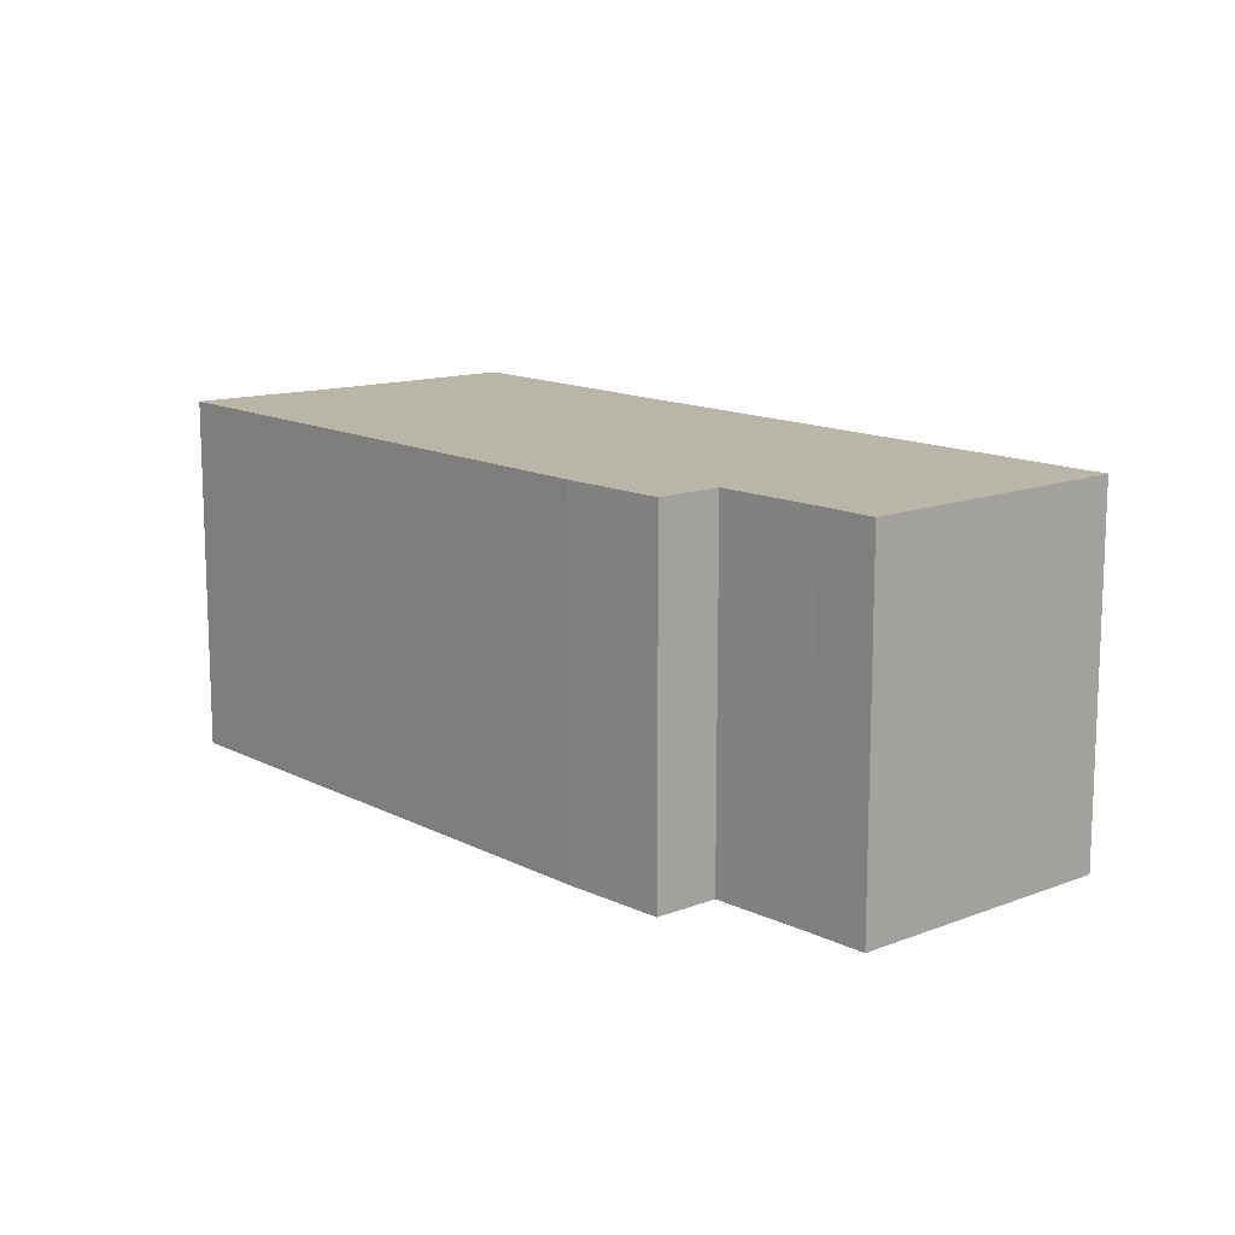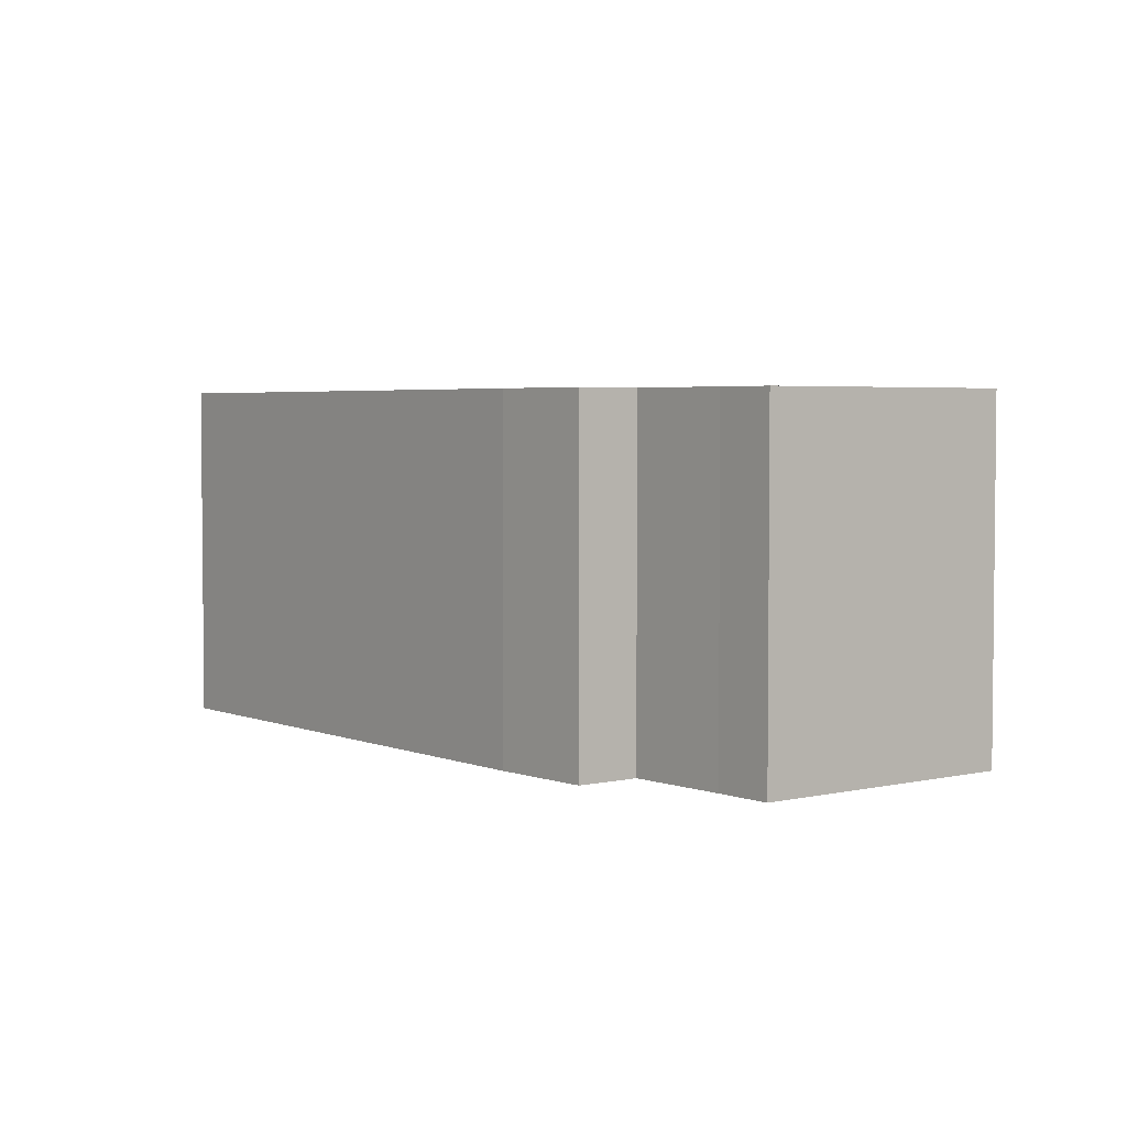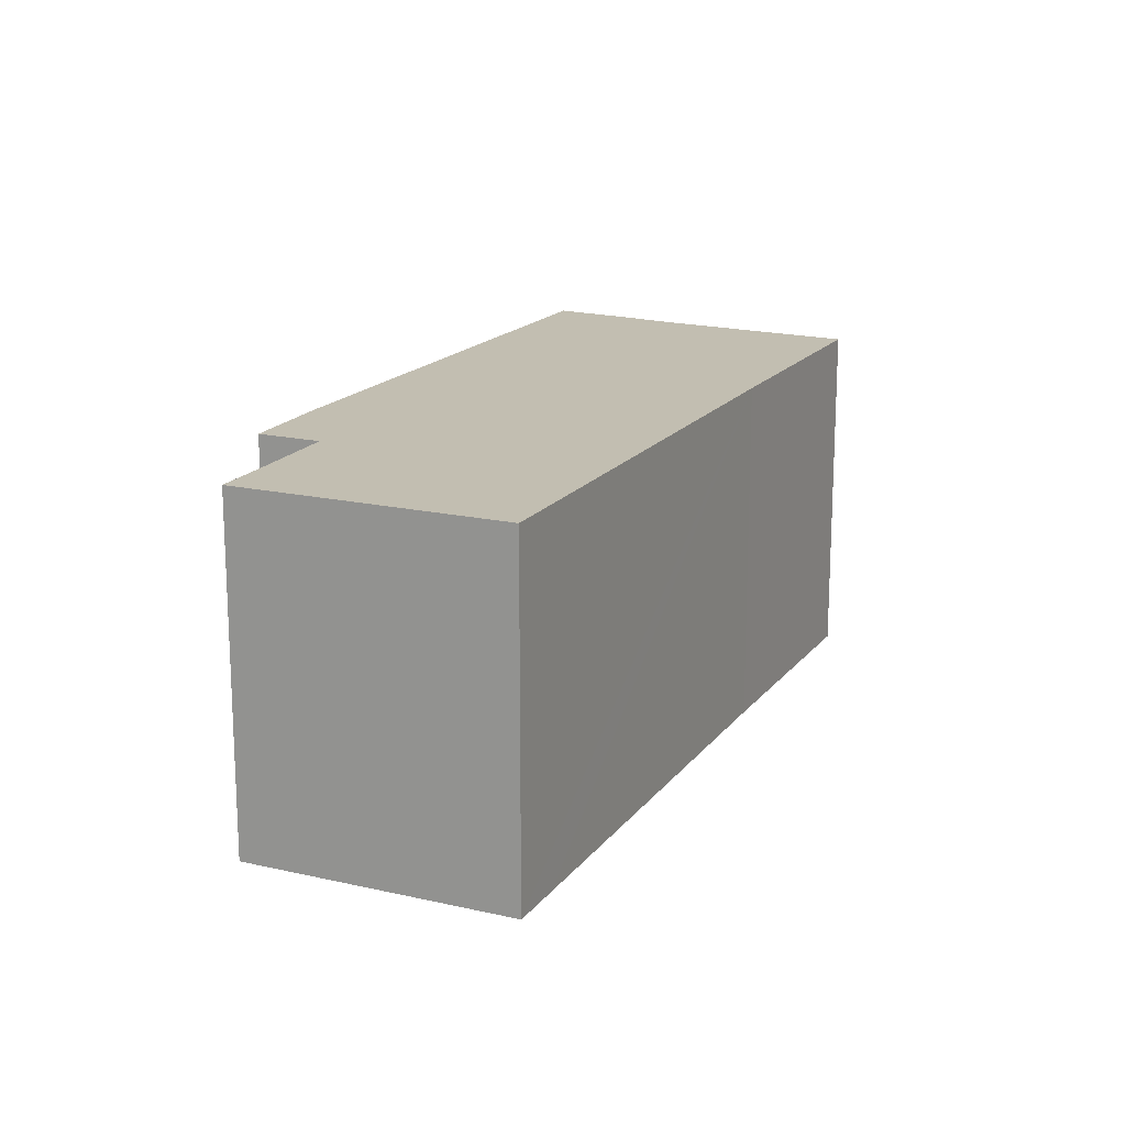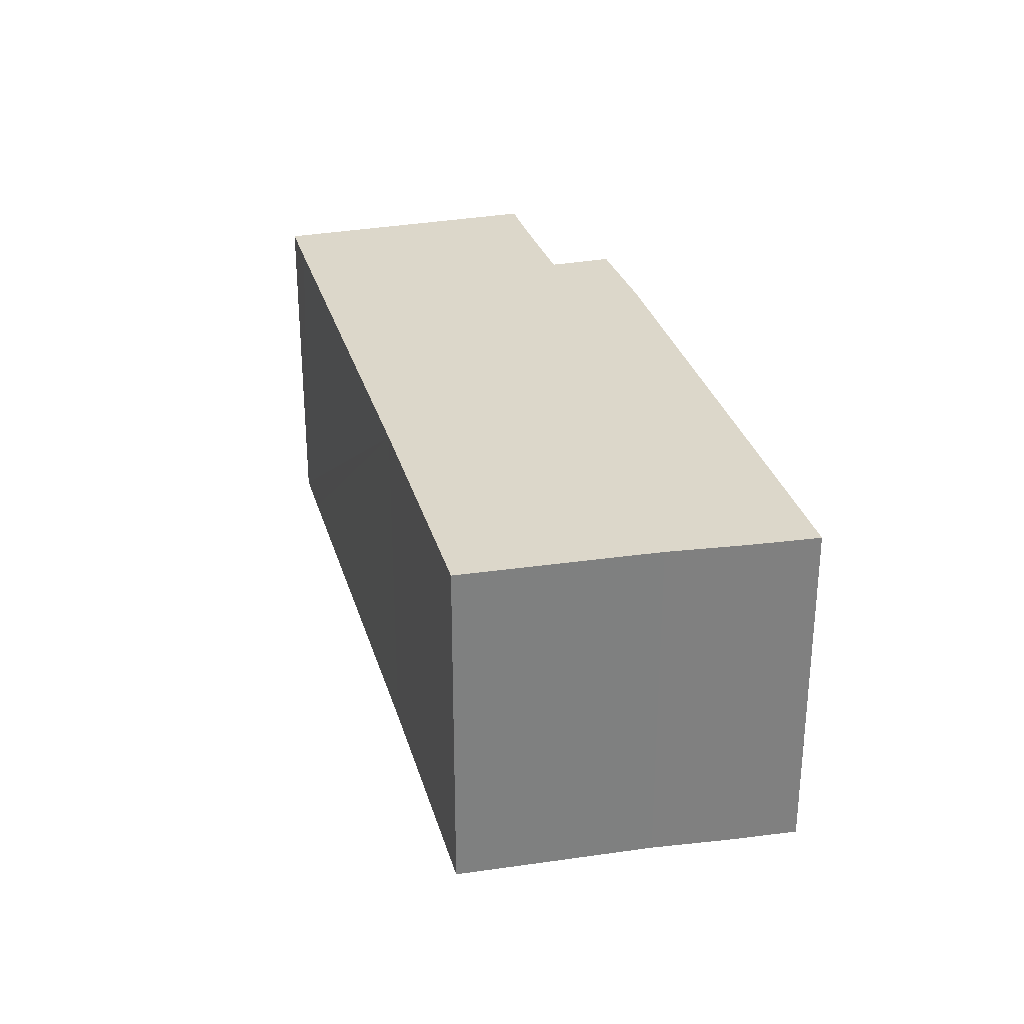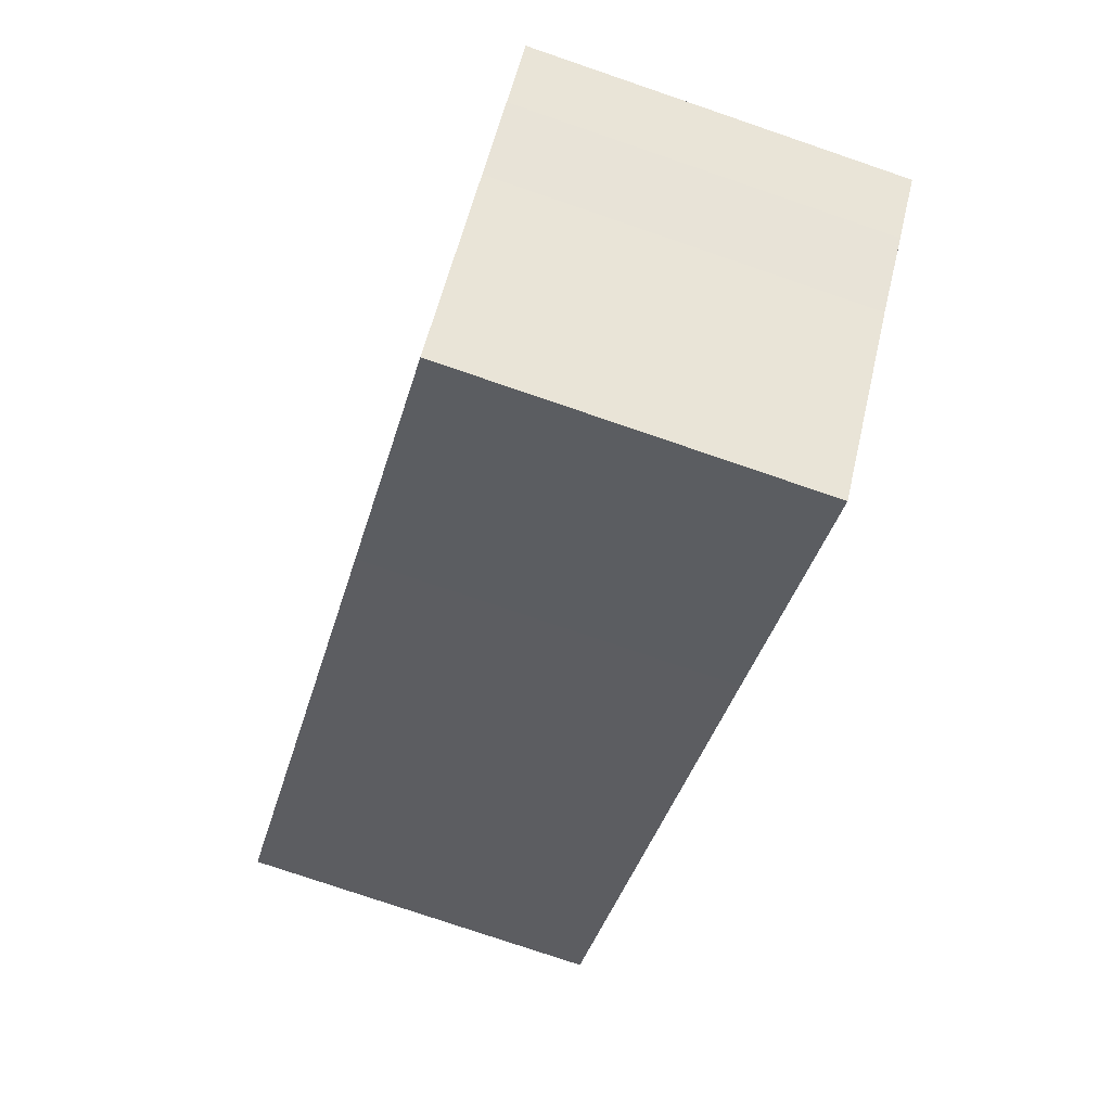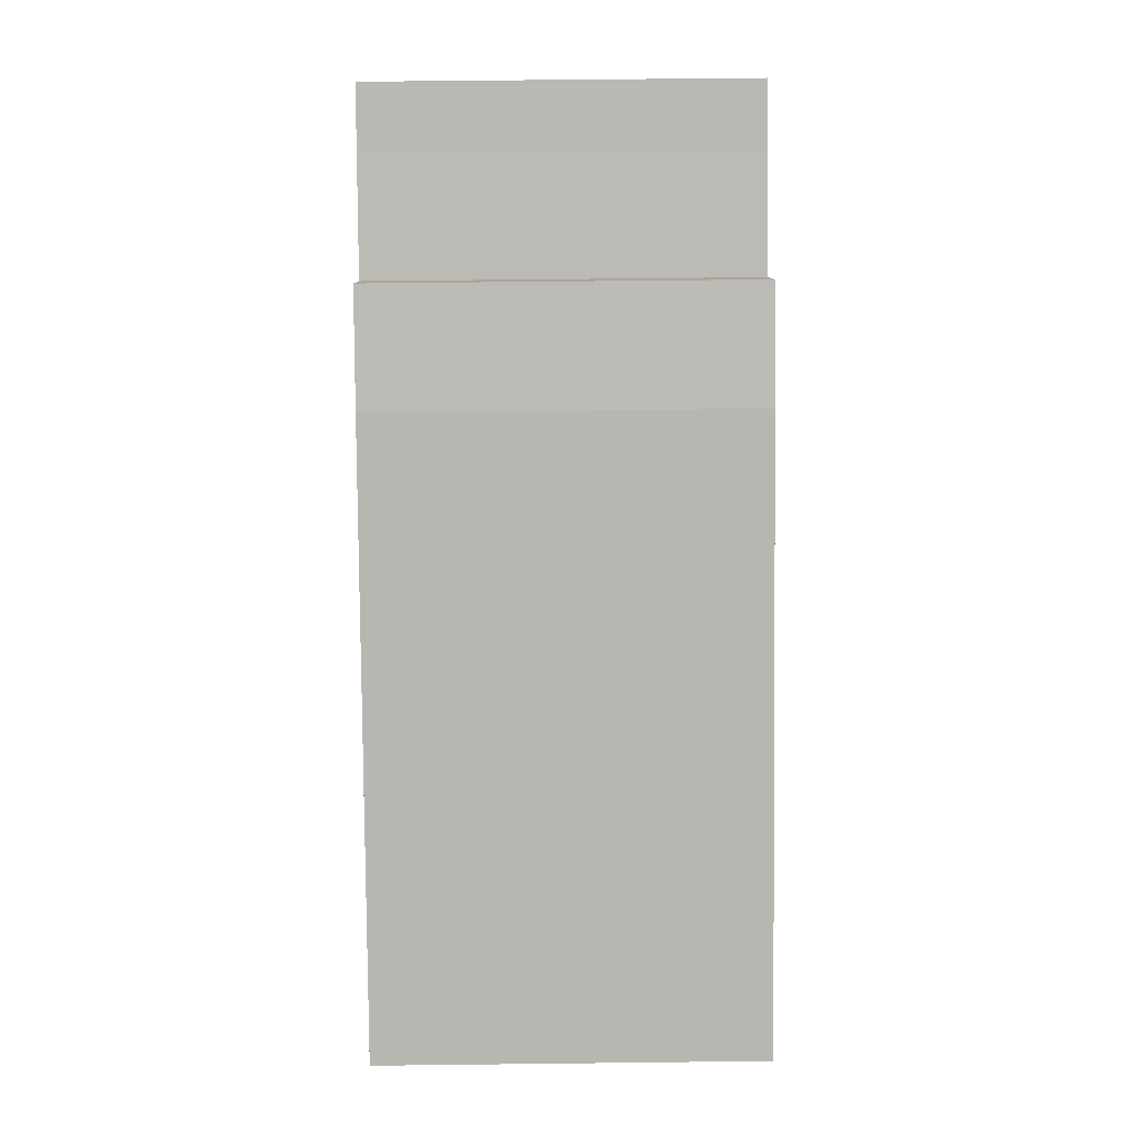
<metadata>
{"format":"obj","ext":"obj","renderer":"f3d","projection":"perspective","resolution":1024,"background":"white","views":[{"elev":13.5,"azim":9.0,"up":"+Y"},{"elev":3.7,"azim":12.3,"up":"+Y"},{"elev":17.1,"azim":75.1,"up":"+Y"},{"elev":30.4,"azim":-144.9,"up":"+Y"},{"elev":-77.5,"azim":-108.8,"up":"+Z"},{"elev":58.3,"azim":-90.7,"up":"+Z"}]}
</metadata>
<code>
v  3.157 10.33 -3.136
v  10.79 10.33 -4.44
v  7.202 10.33 -7.457
v  1.413 10.33 -1.447
v  13.38 10.33 -2.268
v  1.213 10.33 -1.242
v  0 10.33 6.328e-16
v  7.666 10.33 6.463
v  24.28 10.33 6.738
v  9.803 10.33 8.265
v  11.81 10.33 9.96
v  12.8 10.33 10.79
v  24.34 10.33 6.786
v  25.73 10.33 7.94
v  16.54 10.33 11.24
v  15.3 10.33 12.73
v  22.63 10.33 11.67
v  19.03 10.33 13.19
v  20.23 10.33 14.17
v  20.42 10.33 14.33
v  20.42 -8.775e-16 14.33
v  25.73 -4.862e-16 7.94
v  22.63 -7.148e-16 11.67
v  15.3 -7.798e-16 12.73
v  16.54 -6.884e-16 11.24
v  24.34 -4.155e-16 6.786
v  24.28 -4.126e-16 6.738
v  13.38 1.389e-16 -2.268
v  10.79 2.719e-16 -4.44
v  7.202 4.566e-16 -7.457
v  3.157 1.92e-16 -3.136
v  1.413 8.86e-17 -1.447
v  0 0 0
v  1.213 7.605e-17 -1.242
v  7.666 -3.957e-16 6.463
v  12.8 -6.61e-16 10.79
v  9.803 -5.061e-16 8.265
v  11.81 -6.099e-16 9.96
v  20.23 -8.675e-16 14.17
v  19.03 -8.077e-16 13.19
g defaultobject
f 1 2 3
f 2 1 4
f 2 4 5
f 5 4 6
f 5 6 7
f 5 7 8
f 5 8 9
f 9 8 10
f 9 10 11
f 9 11 12
f 9 12 13
f 13 12 14
f 14 12 15
f 15 12 16
f 15 17 14
f 17 15 18
f 17 18 19
f 17 19 20
f 21 17 20
f 17 21 14
f 14 21 22
f 22 21 23
f 24 15 16
f 15 24 25
f 22 13 14
f 13 22 9
f 9 22 5
f 5 22 26
f 5 26 27
f 5 27 28
f 5 28 2
f 2 28 3
f 3 28 29
f 3 29 30
f 30 1 3
f 1 30 31
f 31 4 1
f 4 31 32
f 32 6 4
f 6 32 7
f 7 32 33
f 33 32 34
f 33 8 7
f 8 33 35
f 8 35 10
f 10 35 11
f 11 35 12
f 12 35 36
f 36 35 37
f 36 37 38
f 36 16 12
f 16 36 24
f 19 21 20
f 21 19 18
f 21 18 39
f 39 18 40
f 25 18 15
f 18 25 40
f 22 25 26
f 25 22 40
f 40 22 23
f 40 23 39
f 39 23 21
f 29 31 30
f 31 29 32
f 32 29 34
f 34 29 33
f 33 29 35
f 35 29 28
f 35 28 27
f 35 27 37
f 37 27 38
f 38 27 36
f 36 27 25
f 36 25 24
f 25 27 26

</code>
